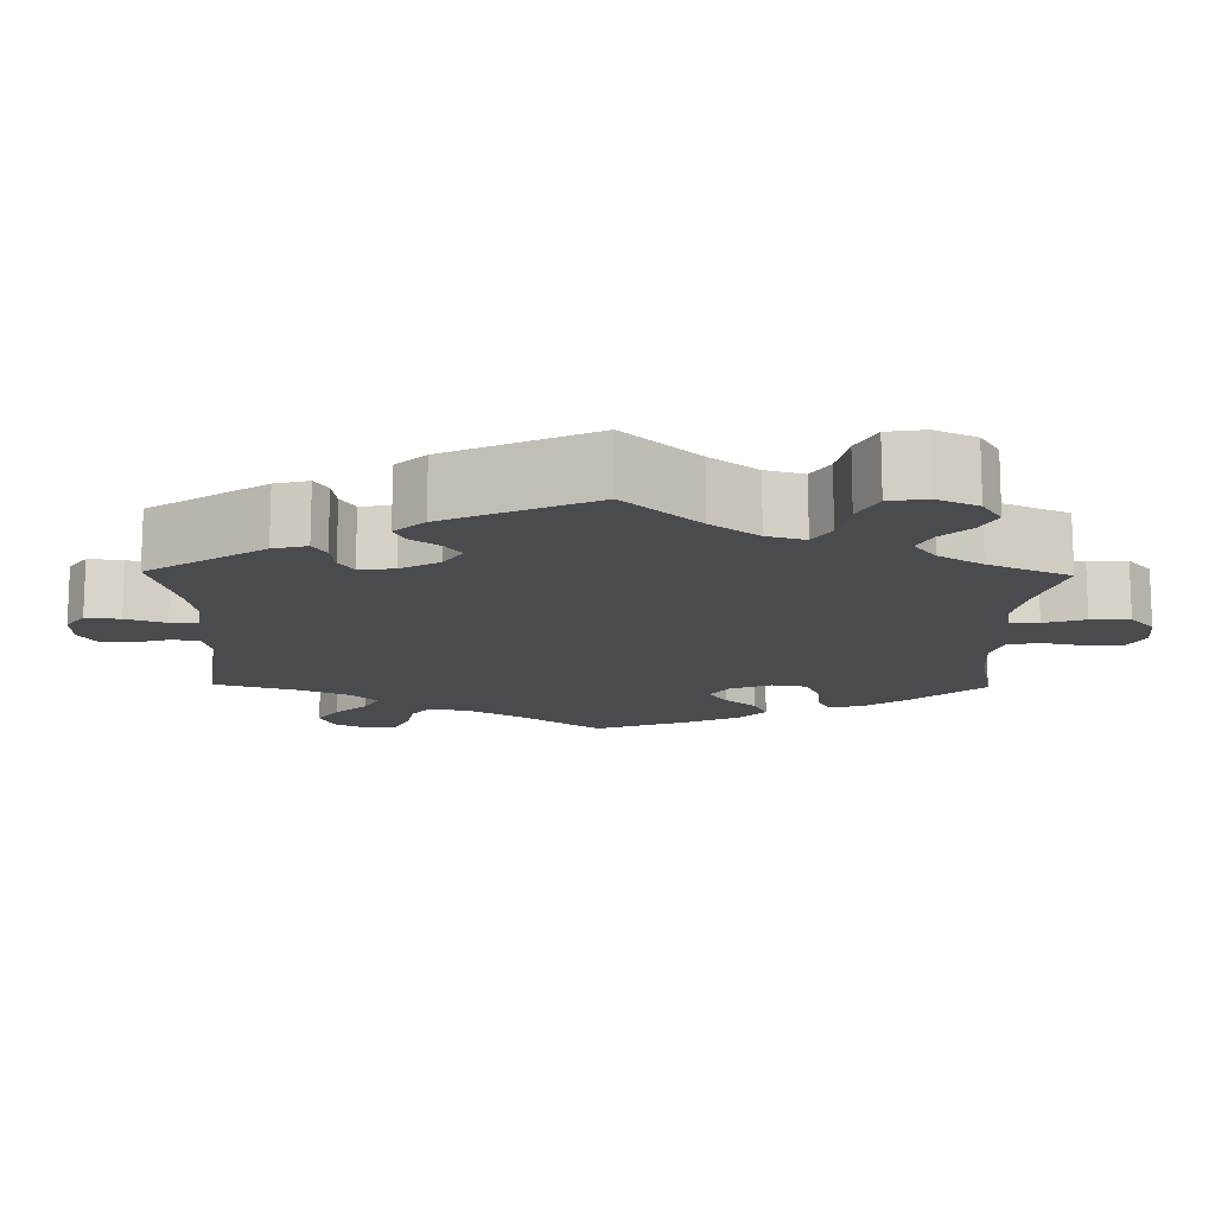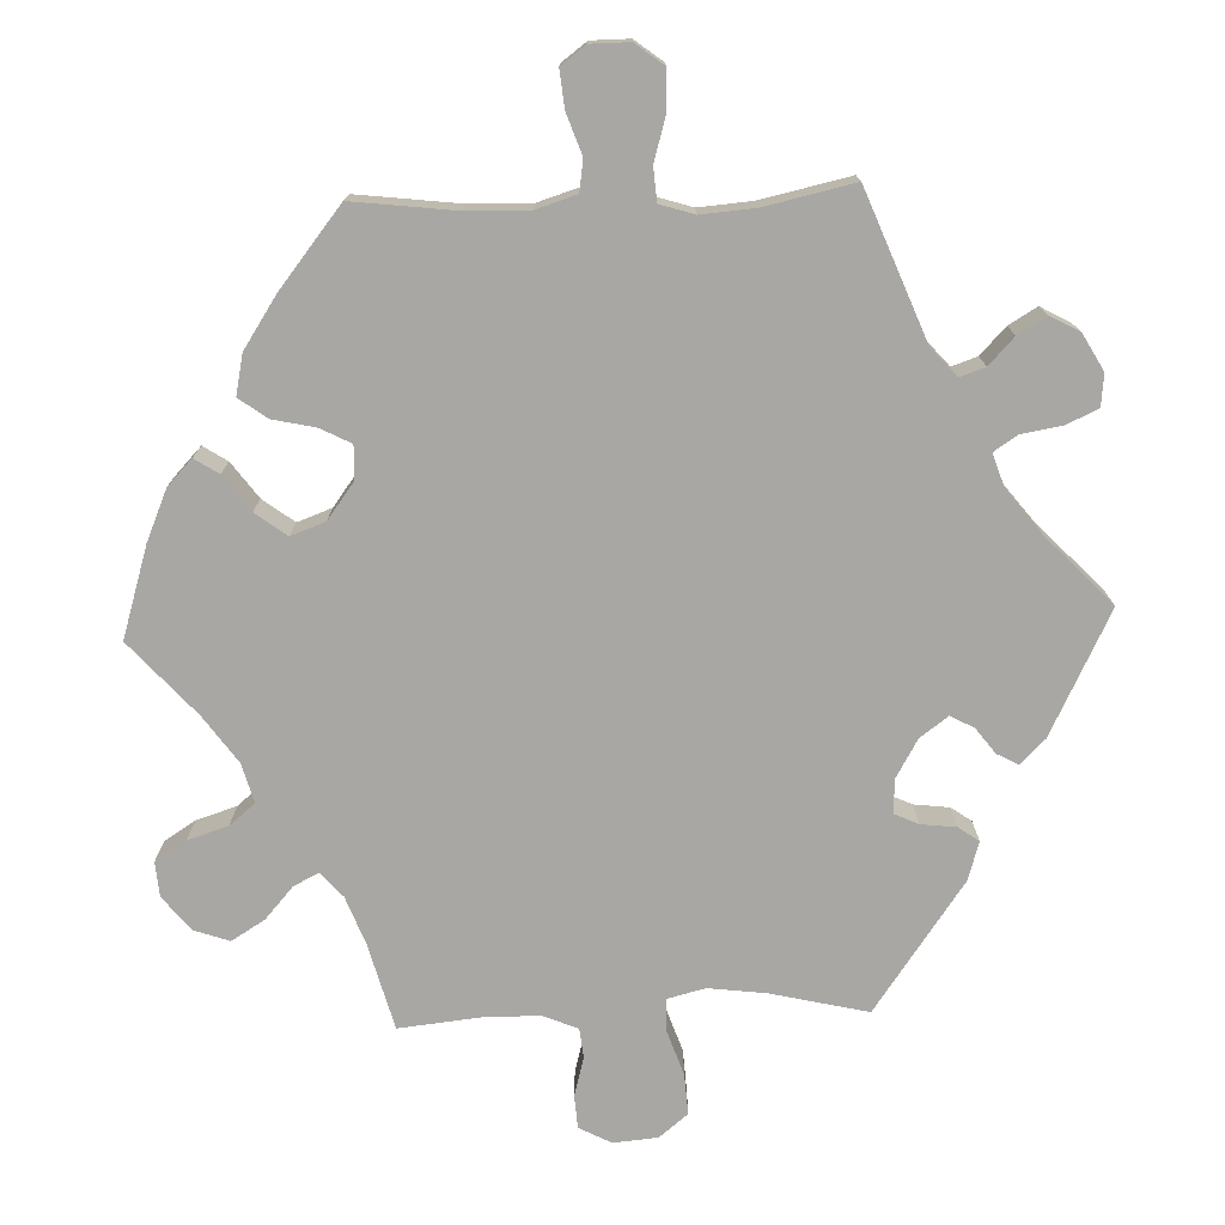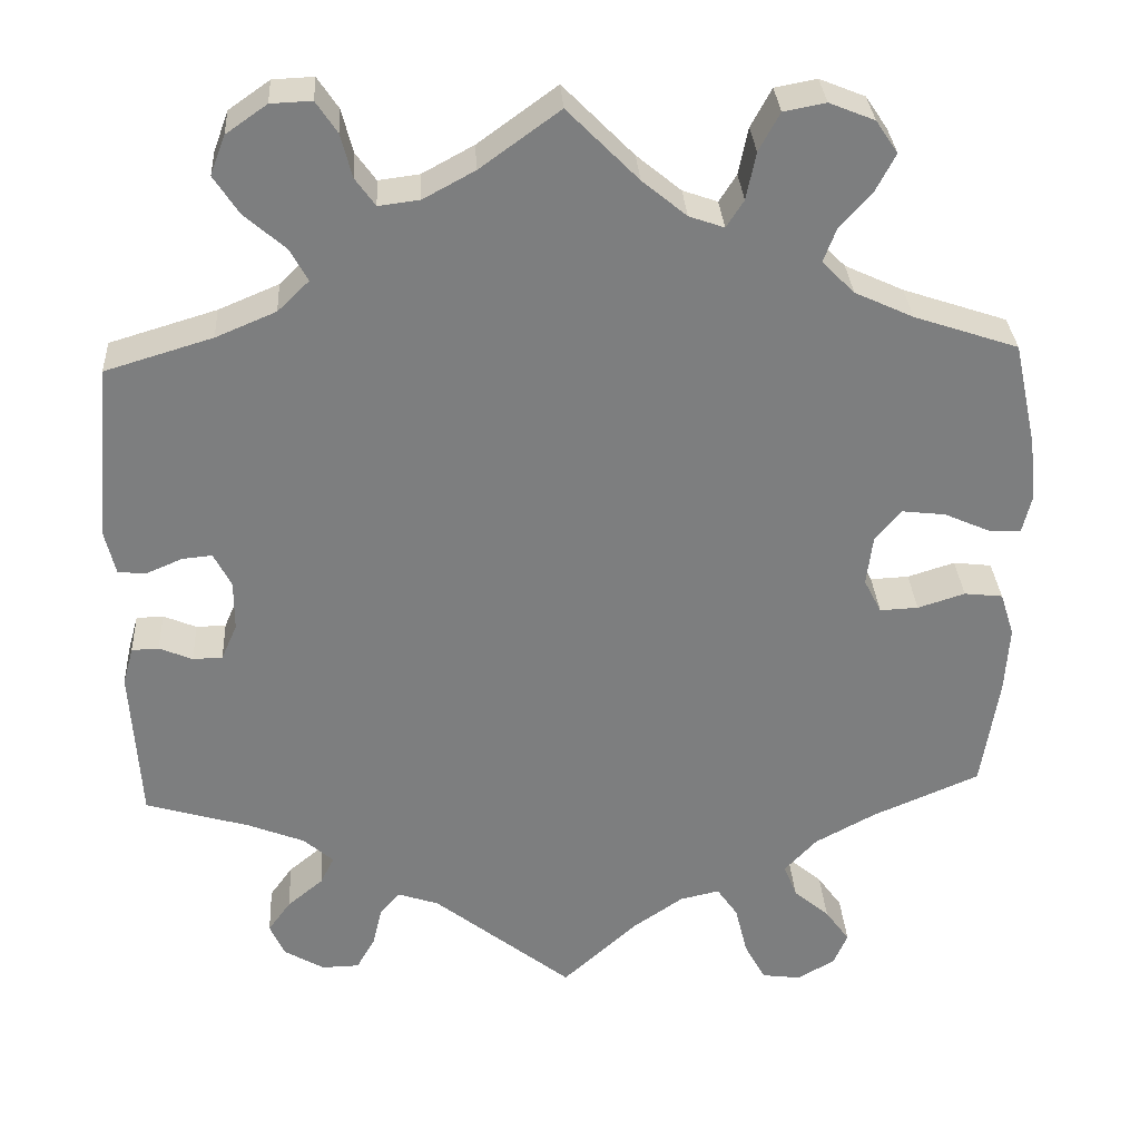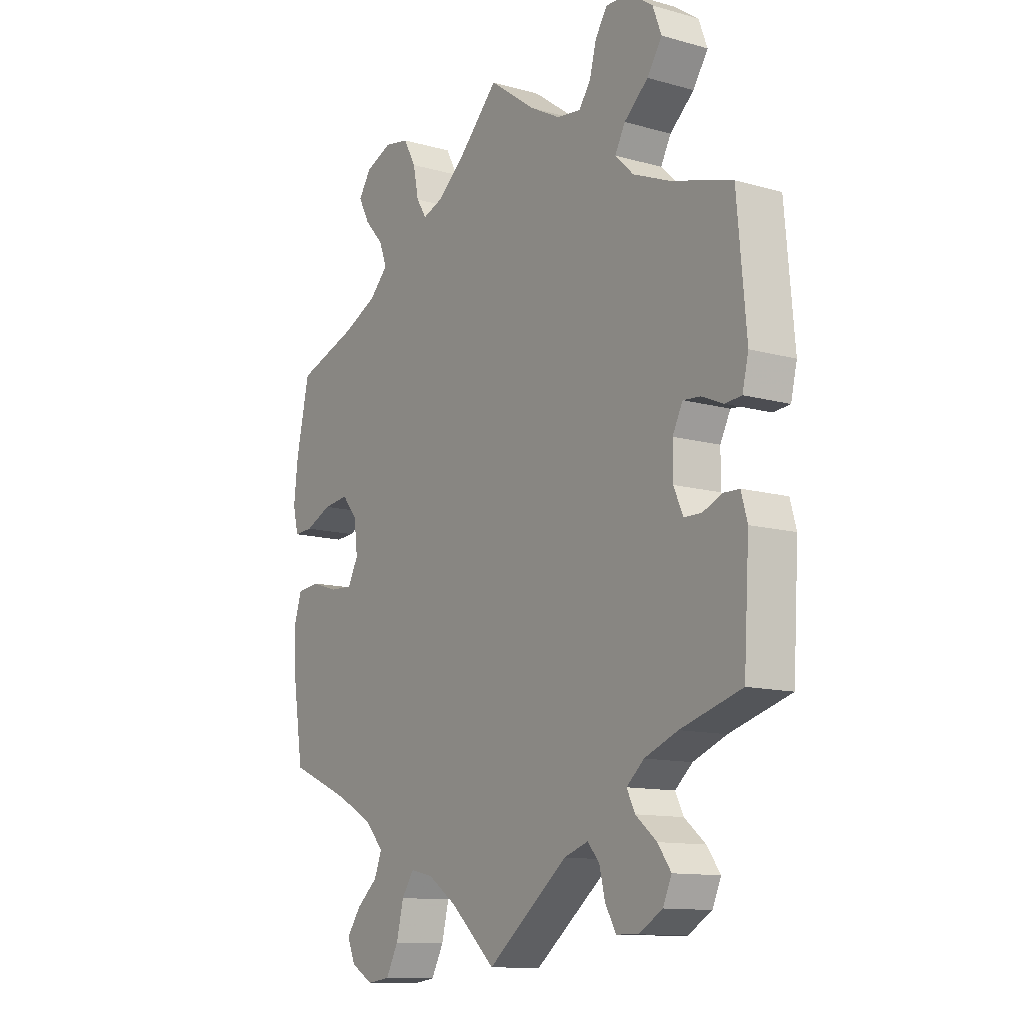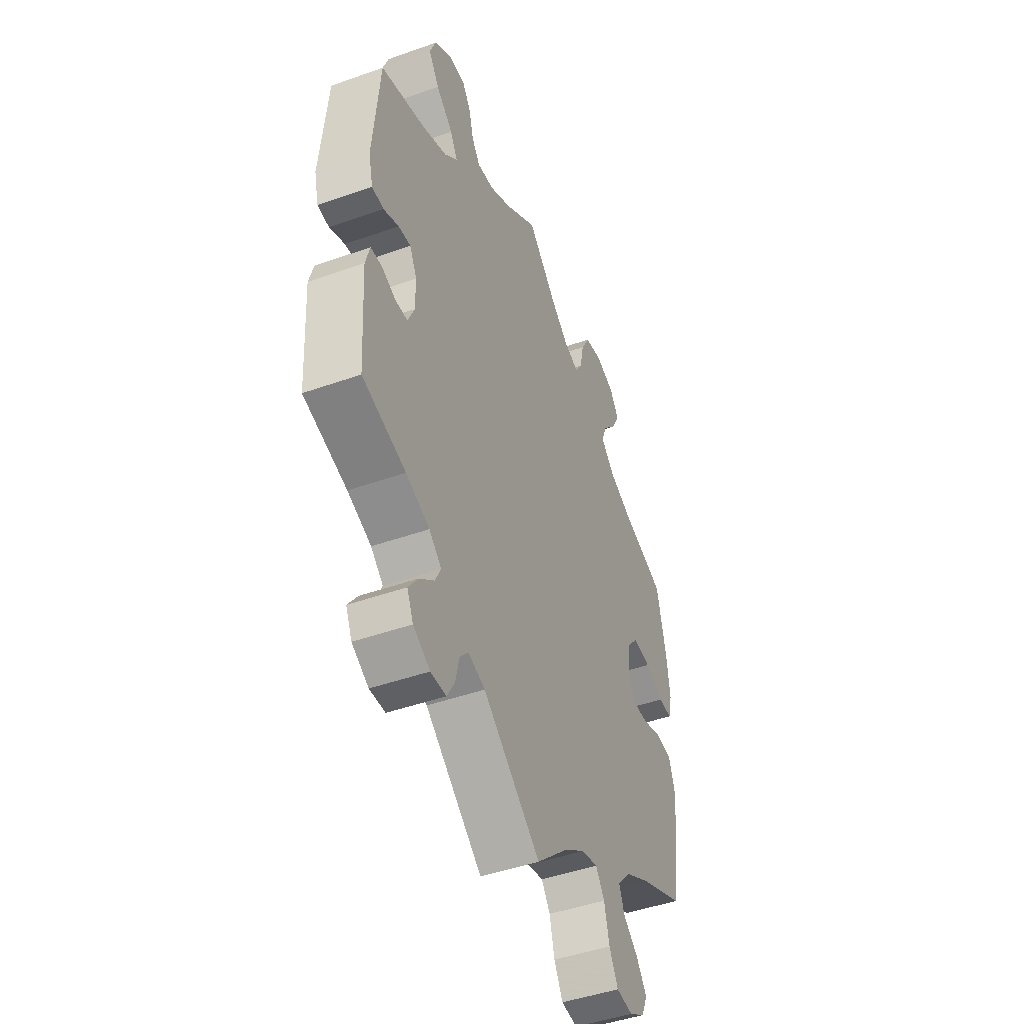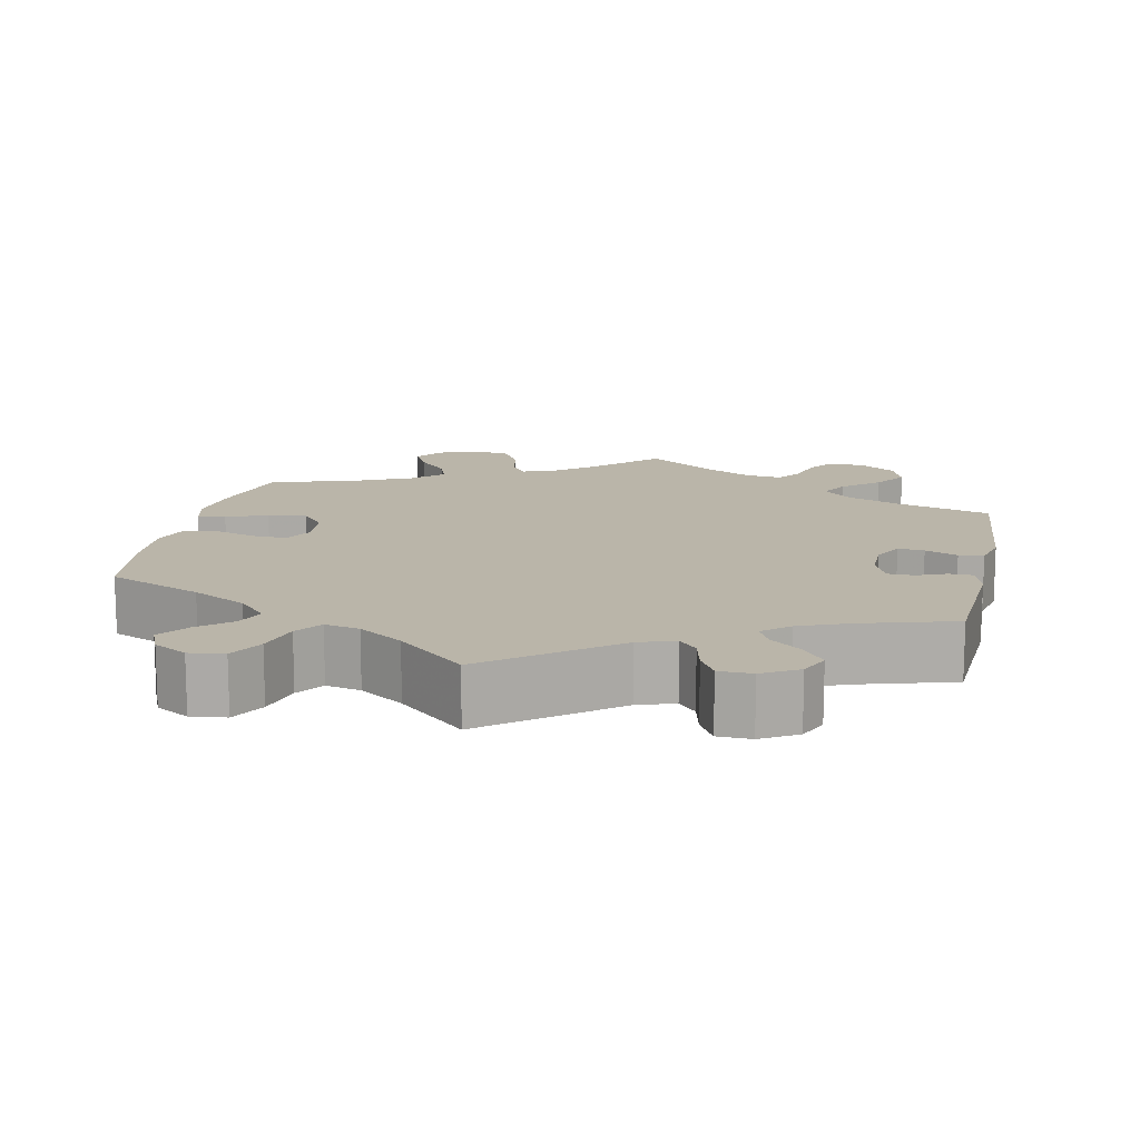
<metadata>
{"format":"obj","ext":"obj","renderer":"f3d","projection":"perspective","resolution":1024,"background":"white","views":[{"elev":-13.7,"azim":-61.0,"up":"+Y"},{"elev":-74.6,"azim":152.1,"up":"+Y"},{"elev":31.0,"azim":-3.4,"up":"+Z"},{"elev":-12.1,"azim":-123.6,"up":"+Z"},{"elev":-45.8,"azim":-67.8,"up":"+Z"},{"elev":13.5,"azim":-168.0,"up":"+Y"}]}
</metadata>
<code>
v 0.378 0.07 -0.341
v 0.308 0.07 -0.379
v 0.271 0.07 -0.419
v 0.286 0.07 -0.457
v 0.327 0.07 -0.492
v 0.355 0.07 -0.531
v 0.339 0.07 -0.568
v 0.296 0.07 -0.593
v 0.251 0.07 -0.587
v 0.227 0.07 -0.542
v 0.213 0.07 -0.485
v 0.189 0.07 -0.45
v 0.144 0.07 -0.46
v 0.087 0.07 -0.499
v 0 0.07 -0.578
v -0.158 0.07 -0.453
v -0.205 0.07 -0.437
v -0.228 0.07 -0.463
v -0.239 0.07 -0.509
v -0.26 0.07 -0.546
v -0.303 0.07 -0.547
v -0.349 0.07 -0.52
v -0.366 0.07 -0.482
v -0.34 0.07 -0.446
v -0.299 0.07 -0.412
v -0.283 0.07 -0.38
v -0.317 0.07 -0.35
v -0.382 0.07 -0.324
v -0.501 0.07 -0.289
v -0.512 0.07 -0.112
v -0.5 0.07 -0.069
v -0.469 0.07 -0.068
v -0.431 0.07 -0.084
v -0.397 0.07 -0.083
v -0.379 0.07 -0.042
v -0.379 0.07 0.015
v -0.399 0.07 0.054
v -0.433 0.07 0.051
v -0.475 0.07 0.033
v -0.507 0.07 0.036
v -0.519 0.07 0.086
v -0.501 0.07 0.289
v -0.378 0.07 0.326
v -0.309 0.07 0.355
v -0.273 0.07 0.39
v -0.293 0.07 0.427
v -0.34 0.07 0.468
v -0.369 0.07 0.512
v -0.352 0.07 0.557
v -0.305 0.07 0.59
v -0.258 0.07 0.592
v -0.234 0.07 0.556
v -0.221 0.07 0.506
v -0.198 0.07 0.474
v -0.151 0.07 0.48
v -0.092 0.07 0.512
v -0.001 0.07 0.578
v 0.08 0.07 0.496
v 0.131 0.07 0.454
v 0.171 0.07 0.44
v 0.191 0.07 0.471
v 0.202 0.07 0.525
v 0.226 0.07 0.569
v 0.274 0.07 0.578
v 0.326 0.07 0.557
v 0.351 0.07 0.52
v 0.329 0.07 0.478
v 0.292 0.07 0.437
v 0.277 0.07 0.397
v 0.314 0.07 0.36
v 0.381 0.07 0.329
v 0.5 0.07 0.289
v 0.526 0.07 0.17
v 0.534 0.07 0.099
v 0.523 0.07 0.054
v 0.486 0.07 0.056
v 0.434 0.07 0.079
v 0.384 0.07 0.085
v 0.354 0.07 0.049
v 0.347 0.07 -0.008
v 0.367 0.07 -0.047
v 0.411 0.07 -0.045
v 0.465 0.07 -0.028
v 0.509 0.07 -0.033
v 0.525 0.07 -0.083
v 0.52 0.07 -0.161
v 0.5 0.07 -0.289
v 0.378 0 -0.341
v 0.308 0 -0.379
v 0.271 0 -0.419
v 0.286 0 -0.457
v 0.327 0 -0.492
v 0.355 0 -0.531
v 0.339 0 -0.568
v 0.296 0 -0.593
v 0.251 0 -0.587
v 0.227 0 -0.542
v 0.213 0 -0.485
v 0.189 0 -0.45
v 0.144 0 -0.46
v 0.087 0 -0.499
v 0 0 -0.578
v -0.158 0 -0.453
v -0.205 0 -0.437
v -0.228 0 -0.463
v -0.239 0 -0.509
v -0.26 0 -0.546
v -0.303 0 -0.547
v -0.349 0 -0.52
v -0.366 0 -0.482
v -0.34 0 -0.446
v -0.299 0 -0.412
v -0.283 0 -0.38
v -0.317 0 -0.35
v -0.382 0 -0.324
v -0.501 0 -0.289
v -0.512 0 -0.112
v -0.5 0 -0.069
v -0.469 0 -0.068
v -0.431 0 -0.084
v -0.397 0 -0.083
v -0.379 0 -0.042
v -0.379 0 0.015
v -0.399 0 0.054
v -0.433 0 0.051
v -0.475 0 0.033
v -0.507 0 0.036
v -0.519 0 0.086
v -0.501 0 0.289
v -0.378 0 0.326
v -0.309 0 0.355
v -0.273 0 0.39
v -0.293 0 0.427
v -0.34 0 0.468
v -0.369 0 0.512
v -0.352 0 0.557
v -0.305 0 0.59
v -0.258 0 0.592
v -0.234 0 0.556
v -0.221 0 0.506
v -0.198 0 0.474
v -0.151 0 0.48
v -0.092 0 0.512
v -0.001 0 0.578
v 0.08 0 0.496
v 0.131 0 0.454
v 0.171 0 0.44
v 0.191 0 0.471
v 0.202 0 0.525
v 0.226 0 0.569
v 0.274 0 0.578
v 0.326 0 0.557
v 0.351 0 0.52
v 0.329 0 0.478
v 0.292 0 0.437
v 0.277 0 0.397
v 0.314 0 0.36
v 0.381 0 0.329
v 0.5 0 0.289
v 0.526 0 0.17
v 0.534 0 0.099
v 0.523 0 0.054
v 0.486 0 0.056
v 0.434 0 0.079
v 0.384 0 0.085
v 0.354 0 0.049
v 0.347 0 -0.008
v 0.367 0 -0.047
v 0.411 0 -0.045
v 0.465 0 -0.028
v 0.509 0 -0.033
v 0.525 0 -0.083
v 0.52 0 -0.161
v 0.5 0 -0.289
f 86 87 1
f 85 86 1 2
f 82 83 84 85
f 81 82 85 2
f 80 81 2 3
f 79 80 3
f 74 75 76 77
f 74 77 78
f 71 72 73 74
f 70 71 74 78
f 69 70 78 79
f 65 66 67 68
f 65 68 69
f 64 65 69
f 61 62 63 64
f 60 61 64 69
f 59 60 69 79
f 56 57 58
f 55 56 58 59
f 54 55 59 79
f 50 51 52 53
f 50 53 54
f 49 50 54
f 46 47 48 49
f 45 46 49 54
f 40 41 42 43
f 38 39 40 43
f 37 38 43 44
f 36 37 44 45
f 30 31 32 33
f 28 29 30 33
f 27 28 33 34
f 26 27 34 35
f 22 23 24 25
f 22 25 26
f 21 22 26
f 18 19 20 21
f 17 18 21 26
f 16 17 26 35
f 14 15 16 35
f 8 9 10 11
f 8 11 12
f 7 8 12
f 4 5 6 7
f 4 7 12
f 3 4 12
f 79 3 12 13
f 36 45 54 79
f 35 36 79
f 13 14 35 79
f 88 174 173
f 89 88 173 172
f 172 171 170 169
f 89 172 169 168
f 90 89 168 167
f 90 167 166
f 164 163 162 161
f 165 164 161
f 161 160 159 158
f 165 161 158 157
f 166 165 157 156
f 155 154 153 152
f 156 155 152
f 156 152 151
f 151 150 149 148
f 156 151 148 147
f 166 156 147 146
f 145 144 143
f 146 145 143 142
f 166 146 142 141
f 140 139 138 137
f 141 140 137
f 141 137 136
f 136 135 134 133
f 141 136 133 132
f 130 129 128 127
f 130 127 126 125
f 131 130 125 124
f 132 131 124 123
f 120 119 118 117
f 120 117 116 115
f 121 120 115 114
f 122 121 114 113
f 112 111 110 109
f 113 112 109
f 113 109 108
f 108 107 106 105
f 113 108 105 104
f 122 113 104 103
f 122 103 102 101
f 98 97 96 95
f 99 98 95
f 99 95 94
f 94 93 92 91
f 99 94 91
f 99 91 90
f 100 99 90 166
f 166 141 132 123
f 166 123 122
f 166 122 101 100
f 1 88 89 2
f 2 89 90 3
f 3 90 91 4
f 4 91 92 5
f 5 92 93 6
f 6 93 94 7
f 7 94 95 8
f 8 95 96 9
f 9 96 97 10
f 10 97 98 11
f 11 98 99 12
f 12 99 100 13
f 13 100 101 14
f 14 101 102 15
f 15 102 103 16
f 16 103 104 17
f 17 104 105 18
f 18 105 106 19
f 19 106 107 20
f 20 107 108 21
f 21 108 109 22
f 22 109 110 23
f 23 110 111 24
f 24 111 112 25
f 25 112 113 26
f 26 113 114 27
f 27 114 115 28
f 28 115 116 29
f 29 116 117 30
f 30 117 118 31
f 31 118 119 32
f 32 119 120 33
f 33 120 121 34
f 34 121 122 35
f 35 122 123 36
f 36 123 124 37
f 37 124 125 38
f 38 125 126 39
f 39 126 127 40
f 40 127 128 41
f 41 128 129 42
f 42 129 130 43
f 43 130 131 44
f 44 131 132 45
f 45 132 133 46
f 46 133 134 47
f 47 134 135 48
f 48 135 136 49
f 49 136 137 50
f 50 137 138 51
f 51 138 139 52
f 52 139 140 53
f 53 140 141 54
f 54 141 142 55
f 55 142 143 56
f 56 143 144 57
f 57 144 145 58
f 58 145 146 59
f 59 146 147 60
f 60 147 148 61
f 61 148 149 62
f 62 149 150 63
f 63 150 151 64
f 64 151 152 65
f 65 152 153 66
f 66 153 154 67
f 67 154 155 68
f 68 155 156 69
f 69 156 157 70
f 70 157 158 71
f 71 158 159 72
f 72 159 160 73
f 73 160 161 74
f 74 161 162 75
f 75 162 163 76
f 76 163 164 77
f 77 164 165 78
f 78 165 166 79
f 79 166 167 80
f 80 167 168 81
f 81 168 169 82
f 82 169 170 83
f 83 170 171 84
f 84 171 172 85
f 85 172 173 86
f 86 173 174 87
f 87 174 88 1

</code>
